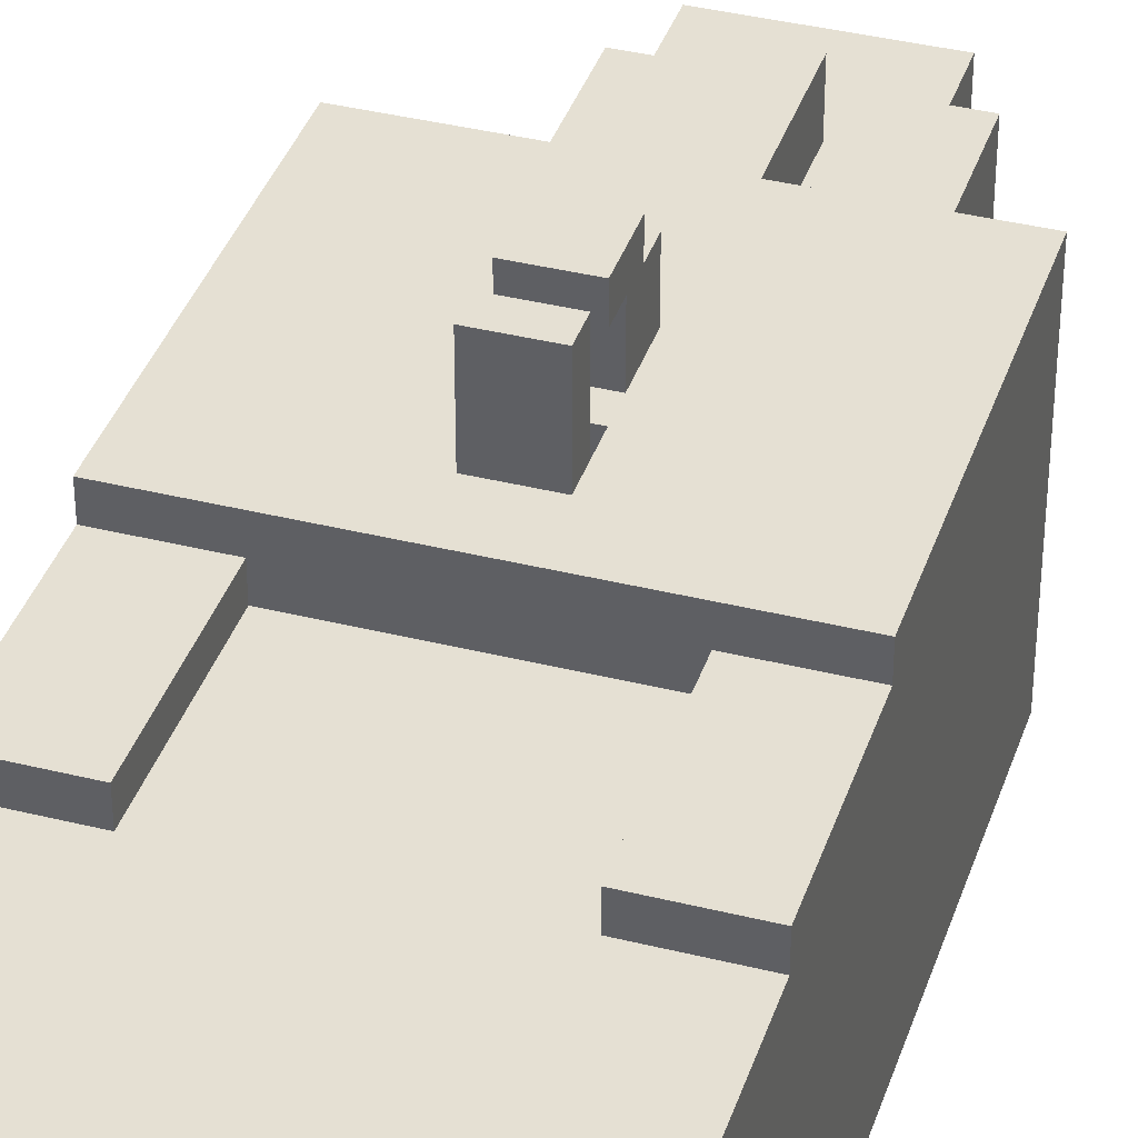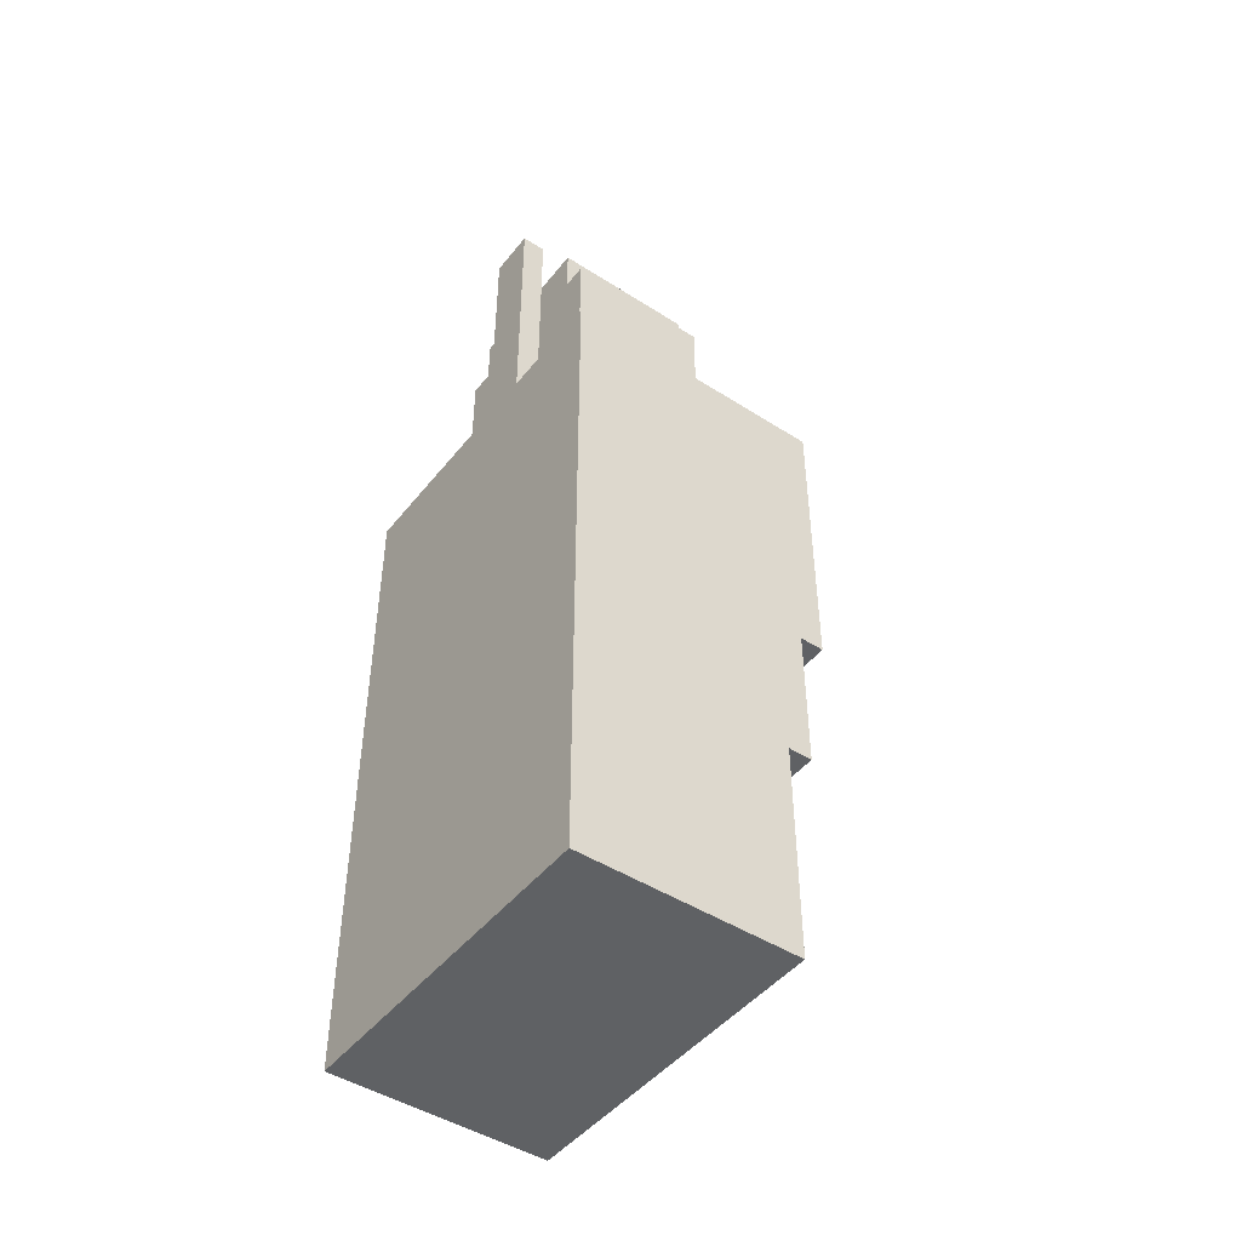
<metadata>
{"format":"obj","ext":"obj","renderer":"f3d","projection":"perspective","resolution":1024,"background":"white","views":[{"elev":37.9,"azim":17.6,"up":"+Z"},{"elev":-46.4,"azim":-126.2,"up":"+Y"}]}
</metadata>
<code>
o
v -0.7 0.9 -0.3
v -0.7 0.9 -0.7
v -0.7 0.9 -1.2
v -0.7 1.3 -0.3
v -0.7 1.3 -0.7
v -0.7 1.3 -1.2
v -0.7 1.4 -0.3
v -0.7 1.4 -1.2
v -0.7 1.8 -0.2
v -0.7 1.8 -0.3
v -0.7 2 -0.2
v -0.7 2 -0.3
v -0.7 2.4 -0.1
v -0.7 2.4 -0.2
v -0.7 2.4 -0.3
v -0.7 2.4 -1.2
v -0.7 2.8 -0.1
v -0.7 2.8 -0.4
v -0.7 2.9 -0.4
v -0.7 2.9 -0.6
v -0.7 3 -0.6
v -0.7 3 -0.7
v -0.7 3.1 -0.7
v -0.7 3.1 -0.8
v -0.7 3.3 -0.1
v -0.7 3.3 -0.8
v -0.7 3.6 -0.1
v -0.7 3.6 -1.2
v -0.4 3.6 -0.4
v -0.4 3.6 -1
v -0.4 3.7 -0.4
v -0.4 3.7 -1
v -0.4 4.4 -0.4
v -0.4 4.4 -1
v -0.3 4.4 -0.4
v -0.3 4.4 -1
v -0.3 4.6 -0.4
v -0.3 4.6 -1
v -0.1 2.6 0.2
v -0.1 2.6 -0.1
v -0.1 2.7 0.2
v -0.1 2.7 -0.1
v -0.1 2.8 0.2
v -0.1 2.8 0.1
v -0.1 2.9 0.1
v -0.1 2.9 -0.1
v -0.1 3 0.2
v -0.1 3 0.1
v -0.1 3.1 0.1
v -0.1 3.1 -0.1
v -0.1 3.6 -0.2
v -0.1 3.6 -0.4
v -0.1 3.6 -1
v -0.1 3.6 -1.1
v -0.1 3.7 -0.4
v -0.1 3.7 -1
v -0.1 4.2 -0.2
v -0.1 4.2 -0.4
v -0.1 4.6 -0.6
v -0.1 4.6 -0.8
v -0.1 4.6 -1
v -0.1 4.7 -0.6
v -0.1 4.7 -0.8
v -0.1 4.8 -0.6
v -0.1 4.8 -0.8
v -0.1 4.9 -1
v -0.1 4.9 -1.1
v 0.1 2.7 -0.1
v 0.1 2.7 -0.2
v 0.1 2.8 -0.1
v 0.1 2.8 -0.2
v 0.4 1.8 -0.2
v 0.4 1.8 -0.3
v 0.4 2 -0.2
v 0.4 2 -0.3
v 0.4 2.1 -0.3
v 0.4 2.4 -0.2
v 0.4 2.4 -0.3
v -0.4 1.8 -0.2
v -0.4 1.8 -0.3
v -0.4 2 -0.2
v -0.4 2 -0.3
v -0.4 2.1 -0.3
v -0.4 2.4 -0.2
v -0.4 2.4 -0.3
v -0.1 2.7 -0.1
v -0.1 2.7 -0.2
v -0.1 2.8 -0.1
v -0.1 2.8 -0.2
v 0.1 2.6 0.2
v 0.1 2.6 -0.1
v 0.1 2.7 0.2
v 0.1 2.7 -0.1
v 0.1 2.8 0.2
v 0.1 2.8 0.1
v 0.1 2.9 0.1
v 0.1 2.9 -0.1
v 0.1 3 0.2
v 0.1 3 0.1
v 0.1 3.1 0.1
v 0.1 3.1 -0.1
v 0.1 3.6 -0.2
v 0.1 3.6 -0.4
v 0.1 3.6 -1
v 0.1 3.6 -1.1
v 0.1 3.7 -0.4
v 0.1 3.7 -1
v 0.1 4.2 -0.2
v 0.1 4.2 -0.4
v 0.1 4.6 -0.6
v 0.1 4.6 -0.8
v 0.1 4.6 -1
v 0.1 4.7 -0.6
v 0.1 4.7 -0.8
v 0.1 4.8 -0.6
v 0.1 4.8 -0.8
v 0.1 4.9 -1
v 0.1 4.9 -1.1
v 0.3 4.4 -0.4
v 0.3 4.4 -1
v 0.3 4.6 -0.4
v 0.3 4.6 -1
v 0.4 3.6 -0.4
v 0.4 3.6 -1
v 0.4 3.7 -0.4
v 0.4 3.7 -1
v 0.4 4.4 -0.4
v 0.4 4.4 -1
v 0.7 0.9 -0.3
v 0.7 0.9 -0.4
v 0.7 0.9 -0.7
v 0.7 0.9 -1.2
v 0.7 1.3 -0.3
v 0.7 1.3 -0.4
v 0.7 1.3 -0.7
v 0.7 1.3 -1.2
v 0.7 1.4 -0.3
v 0.7 1.4 -1.2
v 0.7 1.8 -0.2
v 0.7 1.8 -0.3
v 0.7 2 -0.2
v 0.7 2 -0.3
v 0.7 2.4 -0.1
v 0.7 2.4 -0.2
v 0.7 2.4 -0.3
v 0.7 2.4 -1.2
v 0.7 2.8 -0.1
v 0.7 2.8 -0.4
v 0.7 2.9 -0.4
v 0.7 2.9 -0.6
v 0.7 3 -0.6
v 0.7 3 -0.7
v 0.7 3.1 -0.7
v 0.7 3.1 -0.8
v 0.7 3.3 -0.1
v 0.7 3.3 -0.8
v 0.7 3.6 -0.1
v 0.7 3.6 -1.2
v -0.1 2.6 0.2
v -0.1 2.7 0.2
v -0.1 2.8 0.2
v -0.1 3 0.2
v 0.1 2.6 0.2
v 0.1 2.7 0.2
v 0.1 2.8 0.2
v 0.1 3 0.2
v -0.1 3 0.1
v -0.1 3.1 0.1
v 0.1 3 0.1
v 0.1 3.1 0.1
v -0.7 2.4 -0.1
v -0.7 2.8 -0.1
v -0.7 3.3 -0.1
v -0.7 3.6 -0.1
v -0.6 2.6 -0.1
v -0.6 2.8 -0.1
v -0.6 2.9 -0.1
v -0.6 3.2 -0.1
v -0.6 3.3 -0.1
v -0.6 3.5 -0.1
v -0.5 3 -0.1
v -0.5 3.1 -0.1
v -0.5 3.3 -0.1
v -0.5 3.4 -0.1
v -0.4 2.7 -0.1
v -0.4 2.8 -0.1
v -0.4 3 -0.1
v -0.4 3.1 -0.1
v -0.4 3.2 -0.1
v -0.4 3.3 -0.1
v -0.4 3.4 -0.1
v -0.3 2.7 -0.1
v -0.3 2.9 -0.1
v -0.3 3.1 -0.1
v -0.3 3.3 -0.1
v -0.3 3.4 -0.1
v -0.2 2.9 -0.1
v -0.2 3.3 -0.1
v -0.2 3.4 -0.1
v -0.1 2.6 -0.1
v -0.1 2.7 -0.1
v -0.1 2.8 -0.1
v -0.1 2.9 -0.1
v -0.1 3.1 -0.1
v 0.1 2.6 -0.1
v 0.1 2.7 -0.1
v 0.1 2.8 -0.1
v 0.1 2.9 -0.1
v 0.1 3.1 -0.1
v 0.2 2.9 -0.1
v 0.2 3.3 -0.1
v 0.2 3.4 -0.1
v 0.3 2.7 -0.1
v 0.3 2.9 -0.1
v 0.3 3.1 -0.1
v 0.3 3.3 -0.1
v 0.3 3.4 -0.1
v 0.4 2.7 -0.1
v 0.4 2.8 -0.1
v 0.4 3 -0.1
v 0.4 3.1 -0.1
v 0.4 3.2 -0.1
v 0.4 3.3 -0.1
v 0.4 3.4 -0.1
v 0.5 3 -0.1
v 0.5 3.1 -0.1
v 0.5 3.3 -0.1
v 0.5 3.4 -0.1
v 0.6 2.6 -0.1
v 0.6 2.8 -0.1
v 0.6 2.9 -0.1
v 0.6 3.2 -0.1
v 0.6 3.3 -0.1
v 0.6 3.5 -0.1
v 0.7 2.4 -0.1
v 0.7 2.8 -0.1
v 0.7 3.3 -0.1
v 0.7 3.6 -0.1
v -0.7 1.8 -0.2
v -0.7 2 -0.2
v -0.7 2.4 -0.2
v -0.4 1.8 -0.2
v -0.4 2 -0.2
v -0.4 2.4 -0.2
v -0.1 2.7 -0.2
v -0.1 2.8 -0.2
v -0.1 3.6 -0.2
v -0.1 4.2 -0.2
v 0.1 2.7 -0.2
v 0.1 2.8 -0.2
v 0.1 3.6 -0.2
v 0.1 4.2 -0.2
v 0.4 1.8 -0.2
v 0.4 2 -0.2
v 0.4 2.4 -0.2
v 0.7 1.8 -0.2
v 0.7 2 -0.2
v 0.7 2.4 -0.2
v -0.7 0.9 -0.3
v -0.7 1.3 -0.3
v -0.7 1.4 -0.3
v -0.7 1.8 -0.3
v -0.6 0.9 -0.3
v -0.6 1.3 -0.3
v -0.5 0.9 -0.3
v -0.5 1.3 -0.3
v -0.4 0.9 -0.3
v -0.4 1.3 -0.3
v -0.4 1.8 -0.3
v -0.4 2 -0.3
v -0.4 2.1 -0.3
v -0.4 2.4 -0.3
v -0.3 0.9 -0.3
v -0.3 1.3 -0.3
v -0.3 1.7 -0.3
v -0.3 1.8 -0.3
v -0.3 1.9 -0.3
v -0.3 2 -0.3
v -0.3 2.1 -0.3
v -0.2 0.9 -0.3
v -0.2 1.3 -0.3
v -0.1 0.9 -0.3
v -0.1 1.3 -0.3
v 0 0.9 -0.3
v 0 1.3 -0.3
v 0.1 0.9 -0.3
v 0.1 1.3 -0.3
v 0.2 0.9 -0.3
v 0.2 1.3 -0.3
v 0.3 0.9 -0.3
v 0.3 1.3 -0.3
v 0.3 1.7 -0.3
v 0.3 1.8 -0.3
v 0.3 1.9 -0.3
v 0.3 2 -0.3
v 0.3 2.1 -0.3
v 0.4 0.9 -0.3
v 0.4 1.3 -0.3
v 0.4 1.8 -0.3
v 0.4 2 -0.3
v 0.4 2.1 -0.3
v 0.4 2.4 -0.3
v 0.5 0.9 -0.3
v 0.5 1.3 -0.3
v 0.6 0.9 -0.3
v 0.6 1.3 -0.3
v 0.7 0.9 -0.3
v 0.7 1.3 -0.3
v 0.7 1.4 -0.3
v 0.7 1.8 -0.3
v -0.4 3.6 -0.4
v -0.4 3.7 -0.4
v -0.4 4.4 -0.4
v -0.3 4.4 -0.4
v -0.3 4.6 -0.4
v -0.1 3.6 -0.4
v -0.1 3.7 -0.4
v -0.1 4.2 -0.4
v -0.1 4.4 -0.4
v 0.1 3.6 -0.4
v 0.1 3.7 -0.4
v 0.1 4.2 -0.4
v 0.1 4.4 -0.4
v 0.3 4.4 -0.4
v 0.3 4.6 -0.4
v 0.4 3.6 -0.4
v 0.4 3.7 -0.4
v 0.4 4.4 -0.4
v -0.1 4.6 -0.6
v -0.1 4.7 -0.6
v -0.1 4.8 -0.6
v 0.1 4.6 -0.6
v 0.1 4.7 -0.6
v 0.1 4.8 -0.6
v -0.1 4.6 -1
v -0.1 4.9 -1
v 0.1 4.6 -1
v 0.1 4.9 -1
v -0.1 2.8 0.1
v -0.1 2.9 0.1
v 0.1 2.8 0.1
v 0.1 2.9 0.1
v -0.1 4.6 -0.8
v -0.1 4.7 -0.8
v -0.1 4.8 -0.8
v 0.1 4.6 -0.8
v 0.1 4.7 -0.8
v 0.1 4.8 -0.8
v -0.4 3.6 -1
v -0.4 3.7 -1
v -0.4 4.4 -1
v -0.3 4.4 -1
v -0.3 4.6 -1
v -0.1 3.6 -1
v -0.1 3.7 -1
v -0.1 4.6 -1
v 0.1 3.6 -1
v 0.1 3.7 -1
v 0.1 4.6 -1
v 0.3 4.4 -1
v 0.3 4.6 -1
v 0.4 3.6 -1
v 0.4 3.7 -1
v 0.4 4.4 -1
v -0.1 3.6 -1.1
v -0.1 4.9 -1.1
v 0.1 3.6 -1.1
v 0.1 4.9 -1.1
v -0.7 0.9 -1.2
v -0.7 1.3 -1.2
v -0.7 1.4 -1.2
v -0.7 2.4 -1.2
v -0.7 3.6 -1.2
v 0.7 0.9 -1.2
v 0.7 1.3 -1.2
v 0.7 1.4 -1.2
v 0.7 2.4 -1.2
v 0.7 3.6 -1.2
v -0.7 0.9 -0.3
v -0.6 0.9 -0.3
v -0.5 0.9 -0.3
v -0.4 0.9 -0.3
v -0.3 0.9 -0.3
v -0.2 0.9 -0.3
v -0.1 0.9 -0.3
v 0 0.9 -0.3
v 0.1 0.9 -0.3
v 0.2 0.9 -0.3
v 0.3 0.9 -0.3
v 0.4 0.9 -0.3
v 0.5 0.9 -0.3
v 0.6 0.9 -0.3
v 0.7 0.9 -0.3
v -0.6 0.9 -0.4
v -0.5 0.9 -0.4
v -0.4 0.9 -0.4
v -0.3 0.9 -0.4
v -0.2 0.9 -0.4
v -0.1 0.9 -0.4
v 0 0.9 -0.4
v 0.1 0.9 -0.4
v 0.2 0.9 -0.4
v 0.3 0.9 -0.4
v 0.6 0.9 -0.4
v 0.7 0.9 -0.4
v 0.4 0.9 -0.5
v 0.5 0.9 -0.5
v -0.7 0.9 -0.7
v 0.7 0.9 -0.7
v -0.7 0.9 -1.2
v 0.7 0.9 -1.2
v -0.7 1.8 -0.2
v -0.4 1.8 -0.2
v 0.4 1.8 -0.2
v 0.7 1.8 -0.2
v -0.7 1.8 -0.3
v -0.4 1.8 -0.3
v 0.4 1.8 -0.3
v 0.7 1.8 -0.3
v -0.7 2.4 -0.1
v 0.7 2.4 -0.1
v -0.7 2.4 -0.2
v -0.4 2.4 -0.2
v 0.4 2.4 -0.2
v 0.7 2.4 -0.2
v -0.4 2.4 -0.3
v 0.4 2.4 -0.3
v -0.1 2.6 0.2
v 0.1 2.6 0.2
v -0.1 2.6 -0.1
v 0.1 2.6 -0.1
v -0.1 2.8 0.2
v 0.1 2.8 0.2
v -0.1 2.8 0.1
v 0.1 2.8 0.1
v -0.1 2.8 -0.1
v 0.1 2.8 -0.1
v -0.1 2.8 -0.2
v 0.1 2.8 -0.2
v -0.1 2.9 0.1
v 0.1 2.9 0.1
v -0.1 2.9 -0.1
v 0.1 2.9 -0.1
v -0.1 2.7 0.2
v 0.1 2.7 0.2
v -0.1 2.7 -0.1
v 0.1 2.7 -0.1
v -0.1 2.7 -0.2
v 0.1 2.7 -0.2
v -0.1 3 0.2
v 0.1 3 0.2
v -0.1 3 0.1
v 0.1 3 0.1
v -0.1 3.1 0.1
v 0.1 3.1 0.1
v -0.1 3.1 -0.1
v 0.1 3.1 -0.1
v -0.7 3.6 -0.1
v 0.7 3.6 -0.1
v -0.1 3.6 -0.2
v 0.1 3.6 -0.2
v -0.4 3.6 -0.4
v -0.1 3.6 -0.4
v 0.1 3.6 -0.4
v 0.4 3.6 -0.4
v -0.4 3.6 -1
v -0.1 3.6 -1
v 0.1 3.6 -1
v 0.4 3.6 -1
v -0.1 3.6 -1.1
v 0.1 3.6 -1.1
v -0.7 3.6 -1.2
v 0.7 3.6 -1.2
v -0.1 4.2 -0.2
v 0.1 4.2 -0.2
v -0.1 4.2 -0.4
v 0.1 4.2 -0.4
v -0.4 4.4 -0.4
v -0.3 4.4 -0.4
v 0.3 4.4 -0.4
v 0.4 4.4 -0.4
v -0.4 4.4 -1
v -0.3 4.4 -1
v 0.3 4.4 -1
v 0.4 4.4 -1
v -0.3 4.6 -0.4
v 0.3 4.6 -0.4
v -0.1 4.6 -0.6
v 0.1 4.6 -0.6
v -0.1 4.6 -0.8
v 0.1 4.6 -0.8
v -0.3 4.6 -1
v -0.1 4.6 -1
v 0.1 4.6 -1
v 0.3 4.6 -1
v -0.1 4.8 -0.6
v 0.1 4.8 -0.6
v -0.1 4.8 -0.8
v 0.1 4.8 -0.8
v -0.1 4.9 -1
v 0.1 4.9 -1
v -0.1 4.9 -1.1
v 0.1 4.9 -1.1
f 4 2 1
f 5 3 2
f 5 2 4
f 6 3 5
f 7 5 4
f 7 6 5
f 8 6 7
f 10 8 7
f 11 10 9
f 12 8 10
f 12 10 11
f 14 12 11
f 15 8 12
f 15 12 14
f 16 8 15
f 17 14 13
f 17 15 14
f 17 16 15
f 18 16 17
f 19 18 17
f 19 16 18
f 20 16 19
f 21 20 19
f 21 16 20
f 22 16 21
f 23 22 21
f 23 16 22
f 24 16 23
f 25 19 17
f 25 21 19
f 25 24 23
f 25 23 21
f 26 16 24
f 26 24 25
f 27 26 25
f 28 16 26
f 28 26 27
f 31 30 29
f 32 30 31
f 33 32 31
f 34 32 33
f 37 36 35
f 38 36 37
f 41 40 39
f 42 40 41
f 45 44 43
f 47 45 43
f 47 46 45
f 48 46 47
f 49 46 48
f 50 46 49
f 55 52 51
f 56 54 53
f 57 55 51
f 58 55 57
f 61 54 56
f 62 60 59
f 63 60 62
f 64 63 62
f 65 63 64
f 66 54 61
f 67 54 66
f 70 69 68
f 71 69 70
f 74 73 72
f 75 73 74
f 76 75 74
f 77 76 74
f 78 76 77
f 79 80 81
f 81 80 82
f 81 82 83
f 81 83 84
f 84 83 85
f 86 87 88
f 88 87 89
f 90 91 92
f 92 91 93
f 94 95 96
f 94 96 98
f 96 97 98
f 98 97 99
f 99 97 100
f 100 97 101
f 102 103 106
f 104 105 107
f 102 106 108
f 108 106 109
f 107 105 112
f 110 111 113
f 113 111 114
f 113 114 115
f 115 114 116
f 112 105 117
f 117 105 118
f 119 120 121
f 121 120 122
f 123 124 125
f 125 124 126
f 125 126 127
f 127 126 128
f 129 130 133
f 130 131 134
f 133 130 134
f 131 132 135
f 134 131 135
f 135 132 136
f 133 134 137
f 134 135 137
f 135 136 137
f 137 136 138
f 137 138 140
f 139 140 141
f 140 138 142
f 141 140 142
f 141 142 144
f 142 138 145
f 144 142 145
f 145 138 146
f 143 144 147
f 144 145 147
f 145 146 147
f 147 146 148
f 147 148 149
f 148 146 149
f 149 146 150
f 149 150 151
f 150 146 151
f 151 146 152
f 151 152 153
f 152 146 153
f 153 146 154
f 147 149 155
f 149 151 155
f 153 154 155
f 151 153 155
f 154 146 156
f 155 154 156
f 155 156 157
f 156 146 158
f 157 156 158
f 163 160 159
f 164 160 163
f 165 162 161
f 166 162 165
f 169 168 167
f 170 168 169
f 175 172 171
f 176 173 172
f 176 172 175
f 177 173 176
f 178 173 177
f 179 174 173
f 179 173 178
f 180 174 179
f 181 178 177
f 182 178 181
f 183 179 178
f 183 180 179
f 184 180 183
f 185 176 175
f 186 177 176
f 186 176 185
f 187 182 181
f 187 181 177
f 188 178 182
f 188 182 187
f 189 183 178
f 189 178 188
f 190 184 183
f 190 183 189
f 191 180 184
f 191 184 190
f 192 185 175
f 192 186 185
f 193 187 177
f 193 186 192
f 193 177 186
f 193 188 187
f 194 190 189
f 194 188 193
f 194 189 188
f 195 191 190
f 195 190 194
f 196 180 191
f 196 191 195
f 197 193 192
f 197 195 194
f 197 194 193
f 198 196 195
f 198 195 197
f 199 180 196
f 199 196 198
f 200 175 171
f 200 198 197
f 200 199 198
f 200 192 175
f 200 197 192
f 201 199 200
f 202 199 201
f 203 199 202
f 204 199 203
f 205 200 171
f 207 203 202
f 208 203 207
f 209 199 204
f 210 208 207
f 210 209 208
f 210 206 205
f 210 207 206
f 211 199 209
f 211 209 210
f 212 180 199
f 212 199 211
f 213 210 205
f 214 211 210
f 214 210 213
f 215 211 214
f 216 212 211
f 216 211 215
f 217 180 212
f 217 212 216
f 218 213 205
f 218 214 213
f 219 214 218
f 220 215 214
f 221 216 215
f 221 215 220
f 222 216 221
f 223 217 216
f 223 216 222
f 224 180 217
f 224 217 223
f 225 220 214
f 225 221 220
f 226 222 221
f 226 221 225
f 227 223 222
f 227 224 223
f 228 180 224
f 228 224 227
f 229 205 171
f 229 218 205
f 229 219 218
f 230 214 219
f 230 219 229
f 231 225 214
f 231 214 230
f 231 226 225
f 232 222 226
f 232 226 231
f 232 227 222
f 233 228 227
f 233 227 232
f 234 174 180
f 234 228 233
f 234 180 228
f 235 230 229
f 235 229 171
f 236 233 232
f 236 230 235
f 236 231 230
f 236 232 231
f 237 234 233
f 237 233 236
f 238 174 234
f 238 234 237
f 242 240 239
f 243 241 240
f 243 240 242
f 244 241 243
f 249 246 245
f 250 246 249
f 251 248 247
f 252 248 251
f 256 254 253
f 257 255 254
f 257 254 256
f 258 255 257
f 263 260 259
f 264 261 260
f 264 260 263
f 265 264 263
f 266 261 264
f 266 264 265
f 267 266 265
f 268 261 266
f 268 266 267
f 269 262 261
f 273 268 267
f 274 261 268
f 274 268 273
f 275 269 261
f 276 270 269
f 276 269 275
f 277 270 276
f 278 271 270
f 278 270 277
f 279 272 271
f 279 271 278
f 280 274 273
f 281 261 274
f 281 274 280
f 282 281 280
f 283 261 281
f 283 281 282
f 284 283 282
f 285 261 283
f 285 283 284
f 286 285 284
f 287 261 285
f 287 285 286
f 288 287 286
f 289 261 287
f 289 287 288
f 290 289 288
f 291 261 289
f 291 289 290
f 292 275 261
f 292 277 276
f 292 276 275
f 293 277 292
f 294 278 277
f 294 277 293
f 295 279 278
f 295 278 294
f 296 272 279
f 296 279 295
f 297 291 290
f 298 261 291
f 298 291 297
f 299 293 292
f 299 295 294
f 299 294 293
f 300 296 295
f 300 295 299
f 301 272 296
f 301 296 300
f 302 272 301
f 303 298 297
f 304 261 298
f 304 298 303
f 305 304 303
f 306 261 304
f 306 304 305
f 307 306 305
f 308 261 306
f 308 306 307
f 309 292 261
f 309 261 308
f 309 299 292
f 310 299 309
f 314 313 312
f 316 312 311
f 317 315 314
f 317 312 316
f 317 314 312
f 318 315 317
f 319 315 318
f 322 319 318
f 323 315 319
f 323 319 322
f 324 322 321
f 324 315 323
f 324 323 322
f 325 315 324
f 326 321 320
f 327 324 321
f 327 321 326
f 328 324 327
f 332 330 329
f 333 331 330
f 333 330 332
f 334 331 333
f 337 336 335
f 338 336 337
f 339 340 341
f 341 340 342
f 343 344 346
f 344 345 347
f 346 344 347
f 347 345 348
f 350 351 352
f 349 350 354
f 352 353 355
f 354 350 355
f 350 352 355
f 355 353 356
f 358 359 360
f 360 359 361
f 357 358 362
f 358 360 363
f 362 358 363
f 363 360 364
f 365 366 367
f 367 366 368
f 369 370 374
f 370 371 375
f 374 370 375
f 371 372 376
f 375 371 376
f 372 373 377
f 376 372 377
f 377 373 378
f 394 380 379
f 394 381 380
f 395 382 381
f 395 381 394
f 396 383 382
f 396 382 395
f 397 384 383
f 397 383 396
f 398 385 384
f 398 384 397
f 399 386 385
f 399 385 398
f 400 387 386
f 400 386 399
f 401 388 387
f 401 387 400
f 402 389 388
f 402 388 401
f 403 390 389
f 403 389 402
f 404 393 392
f 404 392 391
f 405 393 404
f 406 390 403
f 406 403 402
f 406 395 394
f 406 396 395
f 406 391 390
f 406 402 401
f 406 401 400
f 406 400 399
f 406 399 398
f 406 398 397
f 406 397 396
f 407 405 404
f 407 391 406
f 407 404 391
f 408 406 394
f 408 394 379
f 408 407 406
f 409 405 407
f 409 407 408
f 410 409 408
f 411 409 410
f 416 413 412
f 417 413 416
f 418 415 414
f 419 415 418
f 422 421 420
f 423 421 422
f 424 421 423
f 425 421 424
f 426 424 423
f 427 424 426
f 430 429 428
f 431 429 430
f 434 433 432
f 435 433 434
f 438 437 436
f 439 437 438
f 442 441 440
f 443 441 442
f 444 445 446
f 446 445 447
f 446 447 448
f 448 447 449
f 450 451 452
f 452 451 453
f 454 455 456
f 456 455 457
f 458 459 460
f 460 459 461
f 458 460 462
f 462 460 463
f 461 459 464
f 464 459 465
f 458 462 466
f 465 459 469
f 466 467 470
f 468 469 471
f 466 470 472
f 470 471 472
f 458 466 472
f 471 469 473
f 472 471 473
f 469 459 473
f 474 475 476
f 476 475 477
f 478 479 482
f 482 479 483
f 480 481 484
f 484 481 485
f 486 487 488
f 488 487 489
f 486 488 490
f 489 487 491
f 486 490 492
f 490 491 492
f 492 491 493
f 491 487 494
f 493 491 494
f 494 487 495
f 496 497 498
f 498 497 499
f 500 501 502
f 502 501 503

</code>
